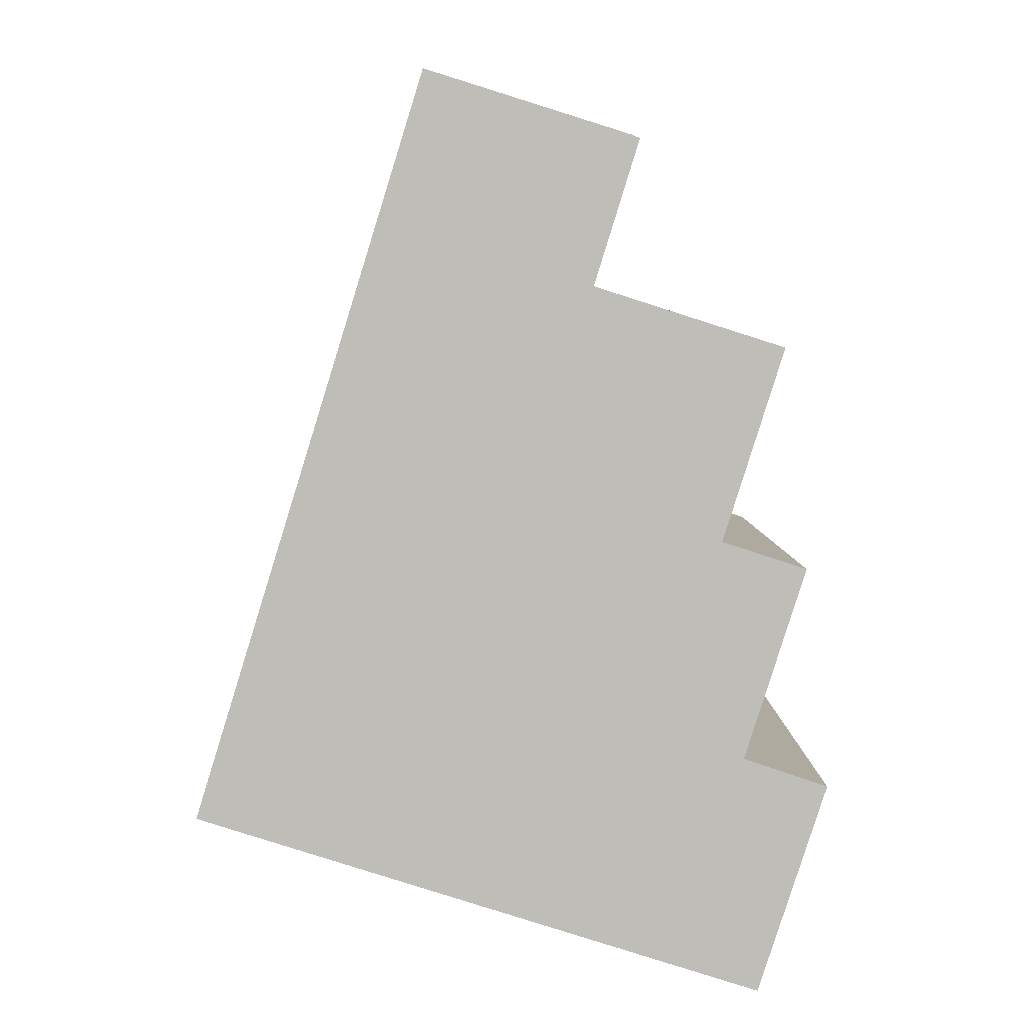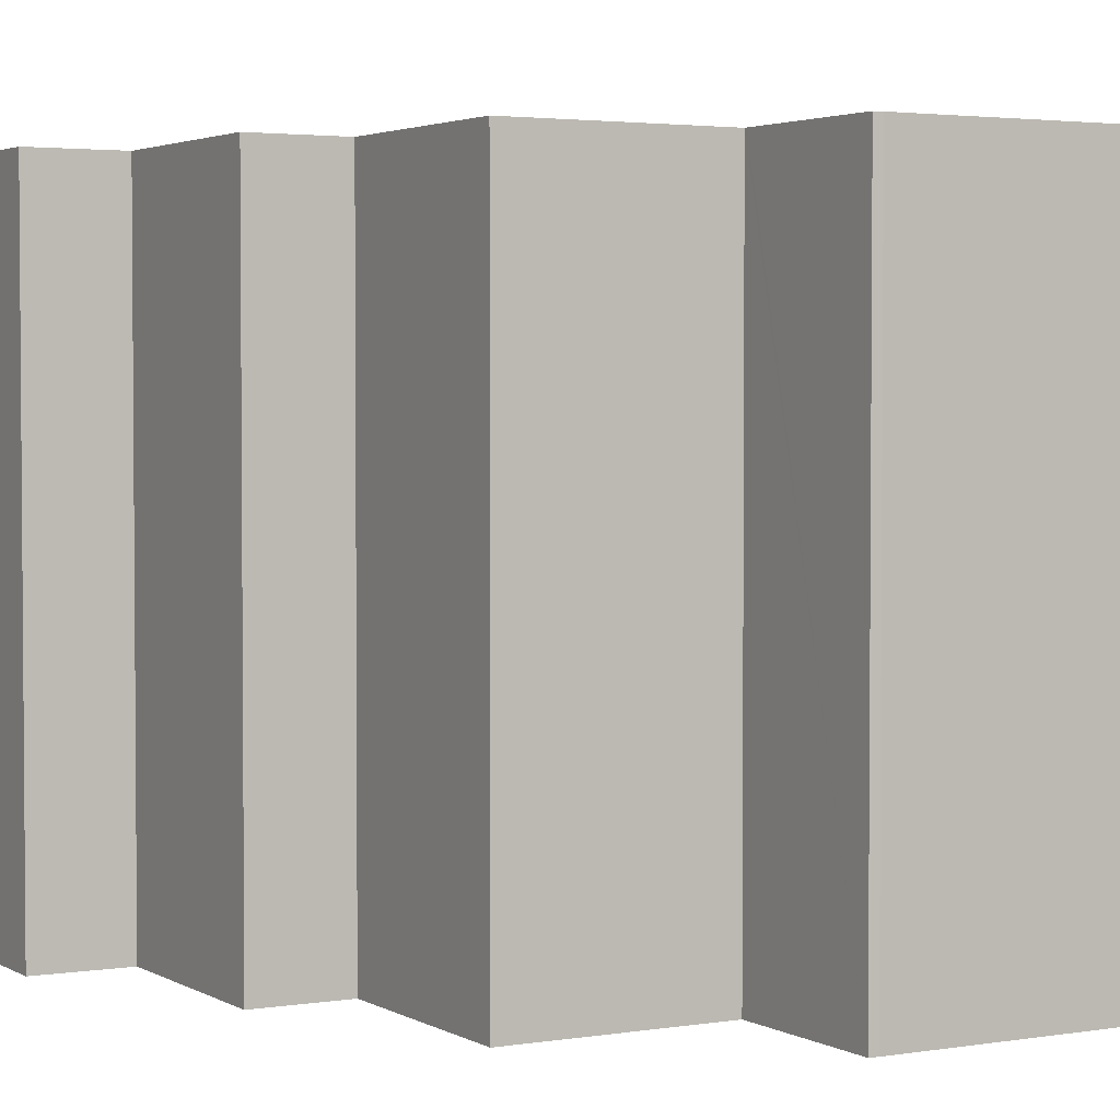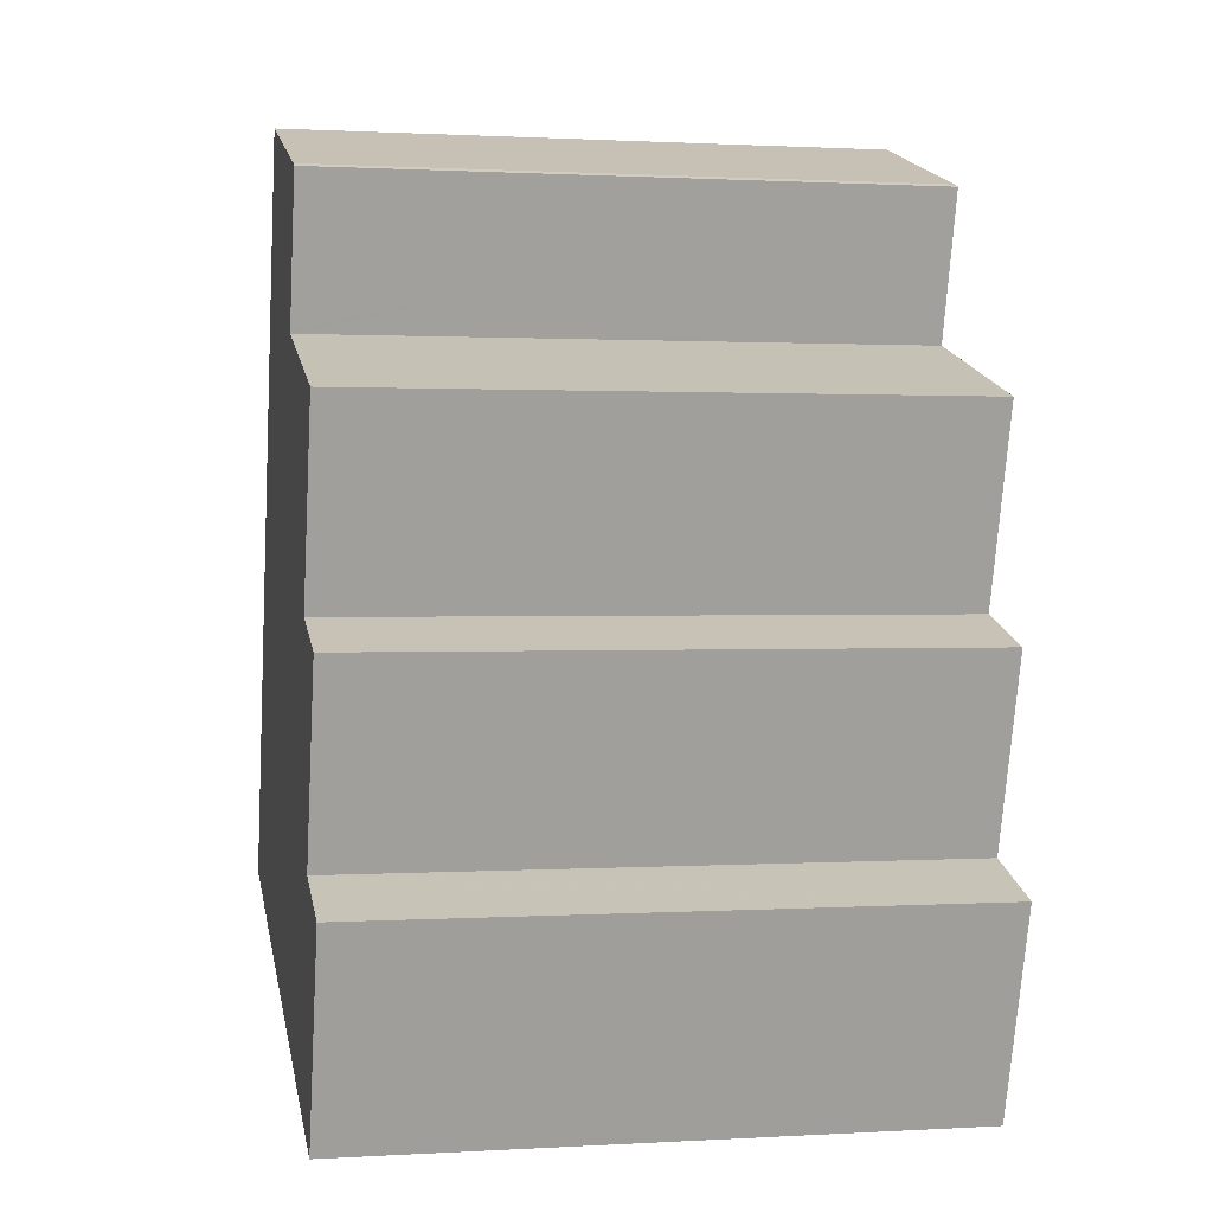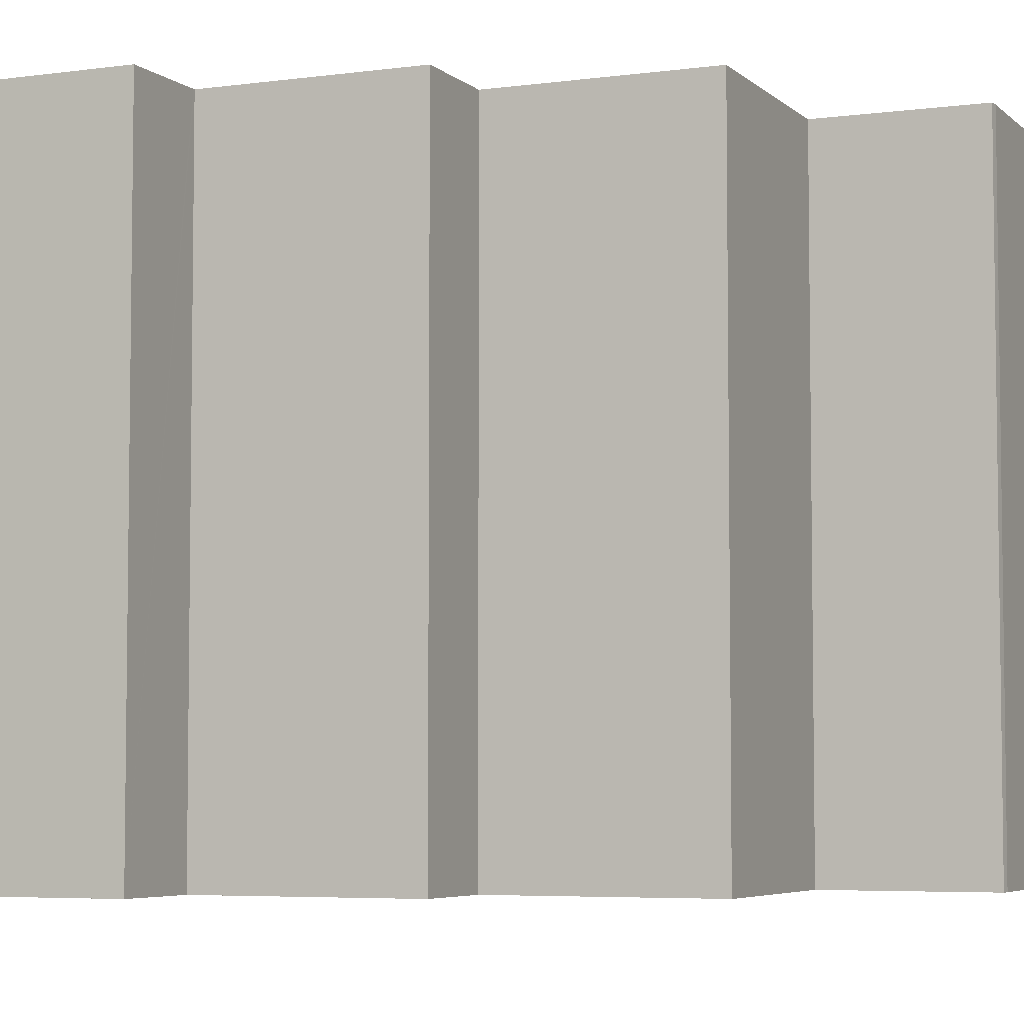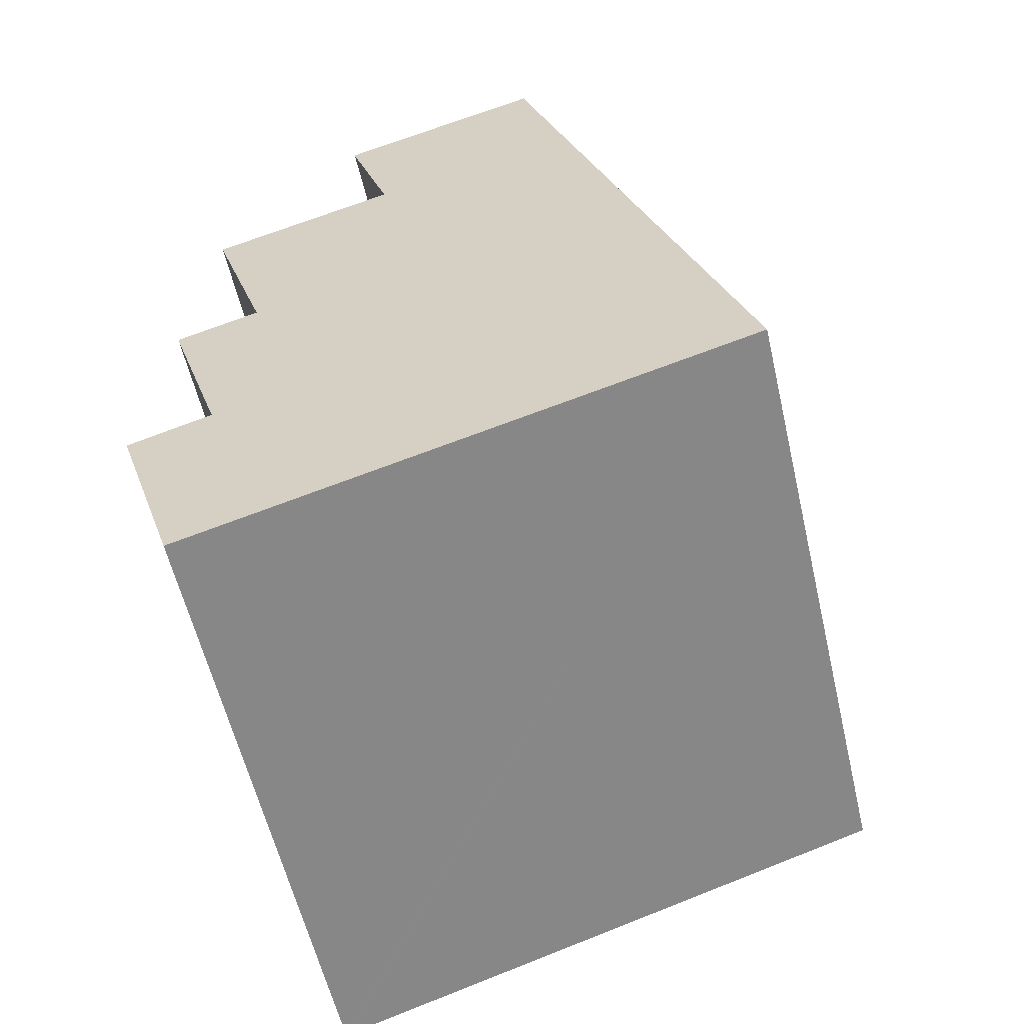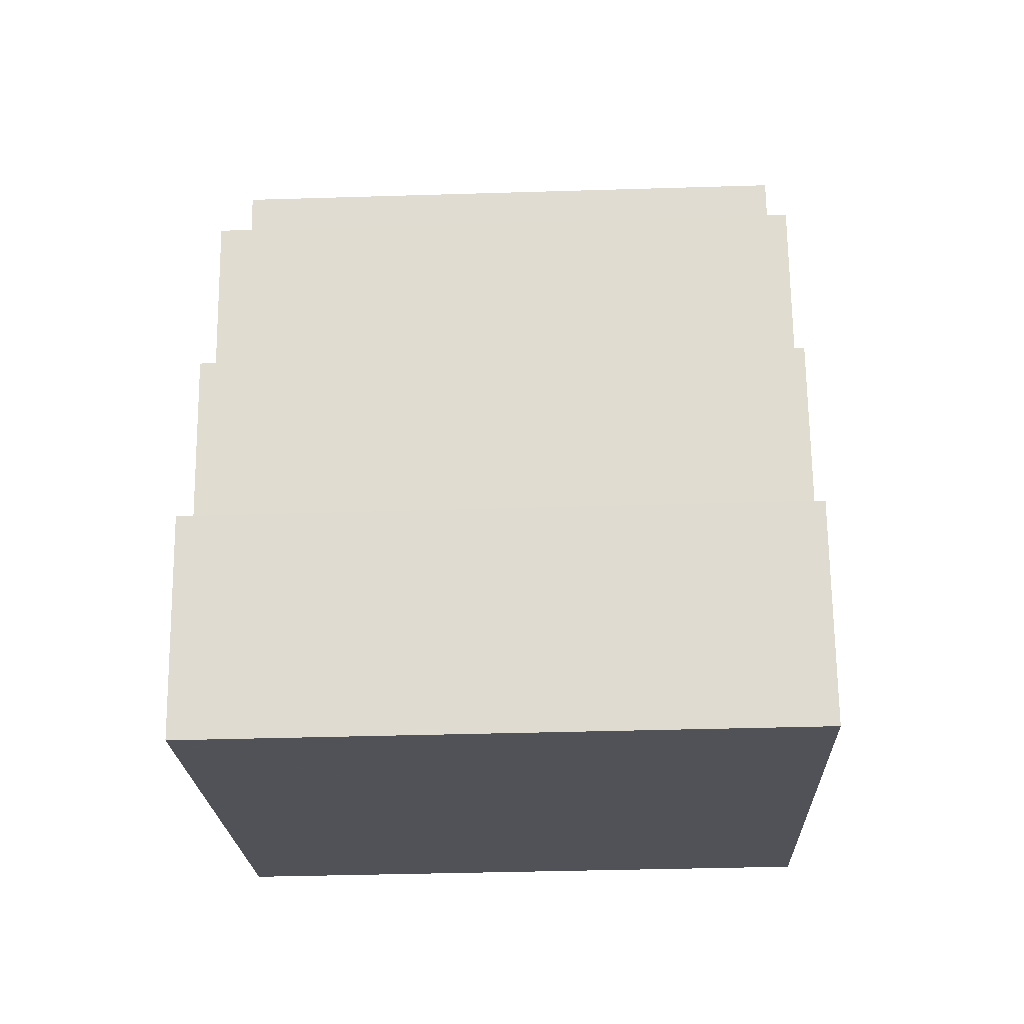
<metadata>
{"format":"obj","ext":"obj","renderer":"f3d","projection":"perspective","resolution":1024,"background":"white","views":[{"elev":4.7,"azim":-179.9,"up":"+Z"},{"elev":2.9,"azim":-47.1,"up":"+Y"},{"elev":1.0,"azim":-102.0,"up":"+Z"},{"elev":-5.2,"azim":-84.2,"up":"+Y"},{"elev":-58.7,"azim":13.1,"up":"+Z"},{"elev":-38.9,"azim":-87.8,"up":"+Z"}]}
</metadata>
<code>
v  2.184 21.09 -6.724
v  2.416 21.09 -7.12
v  2.322 21.09 -7.149
v  5.144 21.09 -6.27
v  1.375 21.09 -4.233
v  7.928 21.09 -5.402
v  0 21.09 1.291e-15
v  11.68 21.09 -4.233
v  2.8 21.09 0.947
v  14.29 21.09 -3.419
v  2.858 21.09 0.967
v  2.766 21.09 1.256
v  0.785 21.09 7.493
v  21.64 21.09 -1.128
v  3.565 21.09 8.393
v  19.31 21.09 6.412
v  3.66 21.09 8.424
v  3.63 21.09 8.519
v  1.58 21.09 15
v  17.29 21.09 12.94
v  7.964 21.09 17.03
v  8.05 21.09 17.06
v  8.02 21.09 17.15
v  6.519 21.09 21.99
v  15.27 21.09 19.46
v  6.781 21.09 22.1
v  13.77 21.09 24.3
v  6.519 -1.346e-15 21.99
v  6.781 -1.353e-15 22.1
v  13.77 -1.488e-15 24.3
v  0 0 0
v  2.858 -5.921e-17 0.967
v  2.8 -5.799e-17 0.947
v  0.785 -4.588e-16 7.493
v  3.66 -5.158e-16 8.424
v  3.565 -5.139e-16 8.393
v  1.58 -9.185e-16 15
v  8.05 -1.045e-15 17.06
v  7.964 -1.043e-15 17.03
v  15.27 -1.192e-15 19.46
v  21.64 6.907e-17 -1.128
v  19.31 -3.926e-16 6.412
v  17.29 -7.925e-16 12.94
v  11.68 2.592e-16 -4.233
v  2.416 4.36e-16 -7.12
v  2.322 4.378e-16 -7.149
v  14.29 2.094e-16 -3.419
v  7.928 3.308e-16 -5.402
v  5.144 3.839e-16 -6.27
v  2.184 4.117e-16 -6.724
v  1.375 2.592e-16 -4.233
v  2.766 -7.691e-17 1.256
v  3.63 -5.216e-16 8.519
v  8.02 -1.05e-15 17.15
g defaultobject
f 1 2 3
f 2 1 4
f 4 1 5
f 4 5 6
f 6 5 7
f 6 7 8
f 8 7 9
f 8 9 10
f 10 9 11
f 10 11 12
f 10 12 13
f 10 13 14
f 14 13 15
f 14 15 16
f 16 15 17
f 16 17 18
f 16 18 19
f 16 19 20
f 20 19 21
f 20 21 22
f 20 22 23
f 20 23 24
f 20 24 25
f 25 24 26
f 25 26 27
f 28 26 24
f 26 28 29
f 29 27 26
f 27 29 30
f 31 9 7
f 9 31 11
f 11 31 32
f 32 31 33
f 34 15 13
f 15 34 17
f 17 34 35
f 35 34 36
f 37 21 19
f 21 37 22
f 22 37 38
f 38 37 39
f 30 25 27
f 25 30 20
f 20 30 16
f 16 30 14
f 14 30 40
f 14 40 41
f 41 40 42
f 42 40 43
f 41 10 14
f 10 41 8
f 8 41 6
f 6 41 4
f 4 41 2
f 2 41 3
f 3 41 44
f 3 44 45
f 3 45 46
f 44 41 47
f 45 44 48
f 45 48 49
f 46 1 3
f 1 46 5
f 5 46 7
f 7 46 50
f 7 50 31
f 31 50 51
f 32 12 11
f 12 32 13
f 13 32 34
f 34 32 52
f 35 18 17
f 18 35 19
f 19 35 37
f 37 35 53
f 23 28 24
f 28 23 22
f 28 22 54
f 54 22 38
f 29 40 30
f 40 29 28
f 40 28 54
f 40 54 43
f 43 54 38
f 43 38 39
f 43 39 37
f 43 37 53
f 43 53 42
f 42 53 35
f 42 35 36
f 42 36 34
f 42 34 41
f 41 34 52
f 41 52 32
f 41 32 33
f 41 33 31
f 41 31 47
f 47 31 51
f 47 51 44
f 44 51 48
f 48 51 50
f 48 50 49
f 49 50 45
f 45 50 46

</code>
